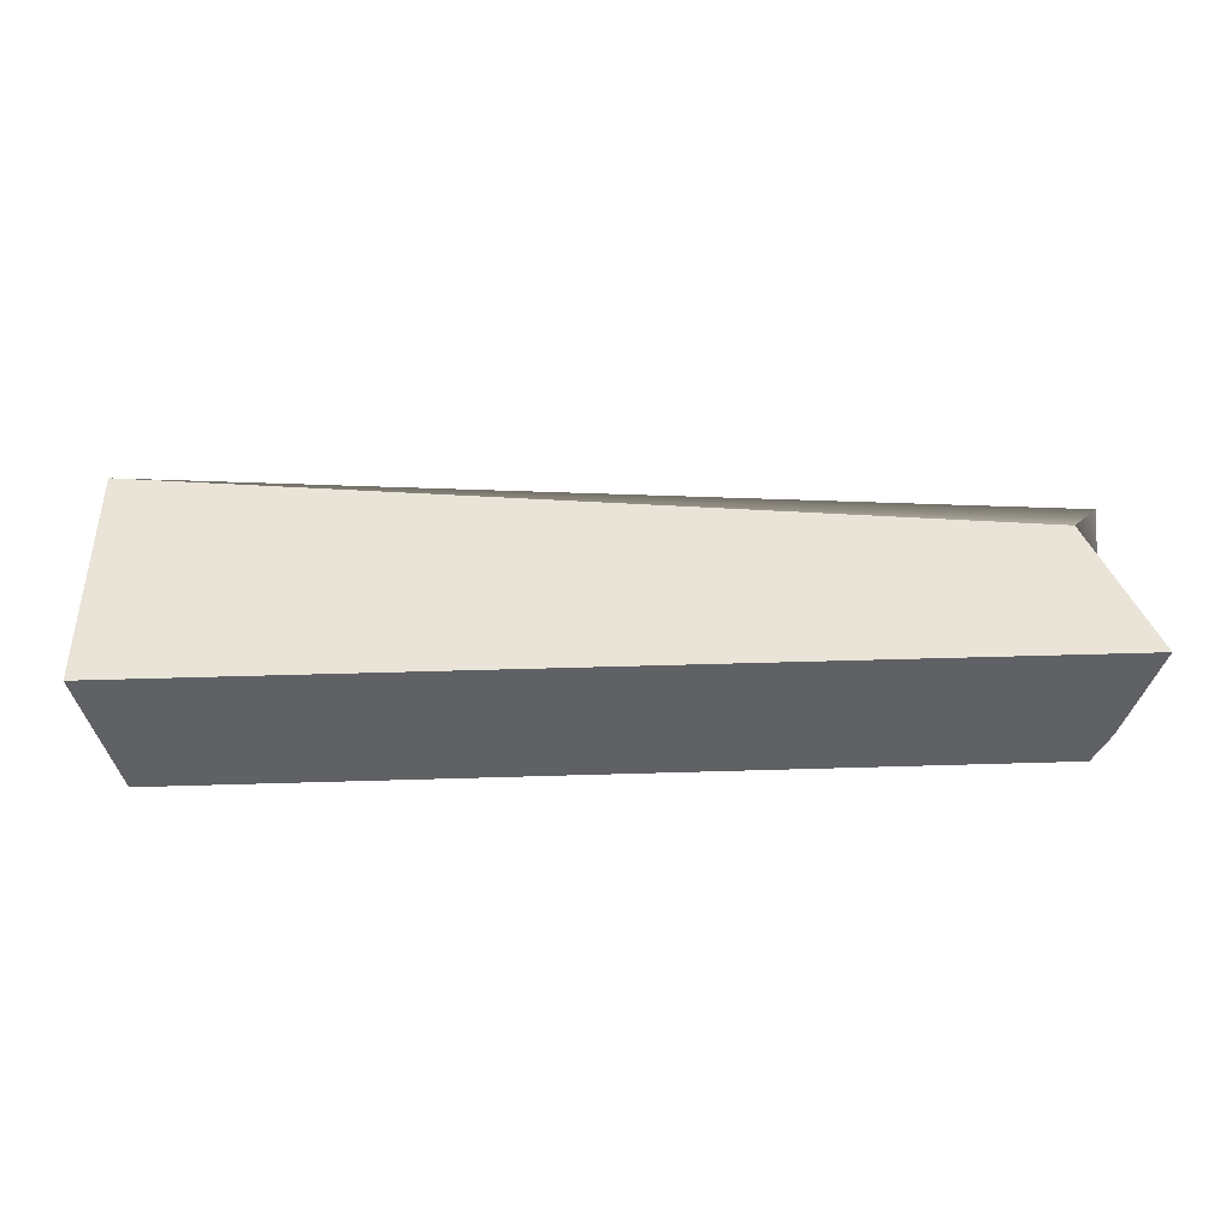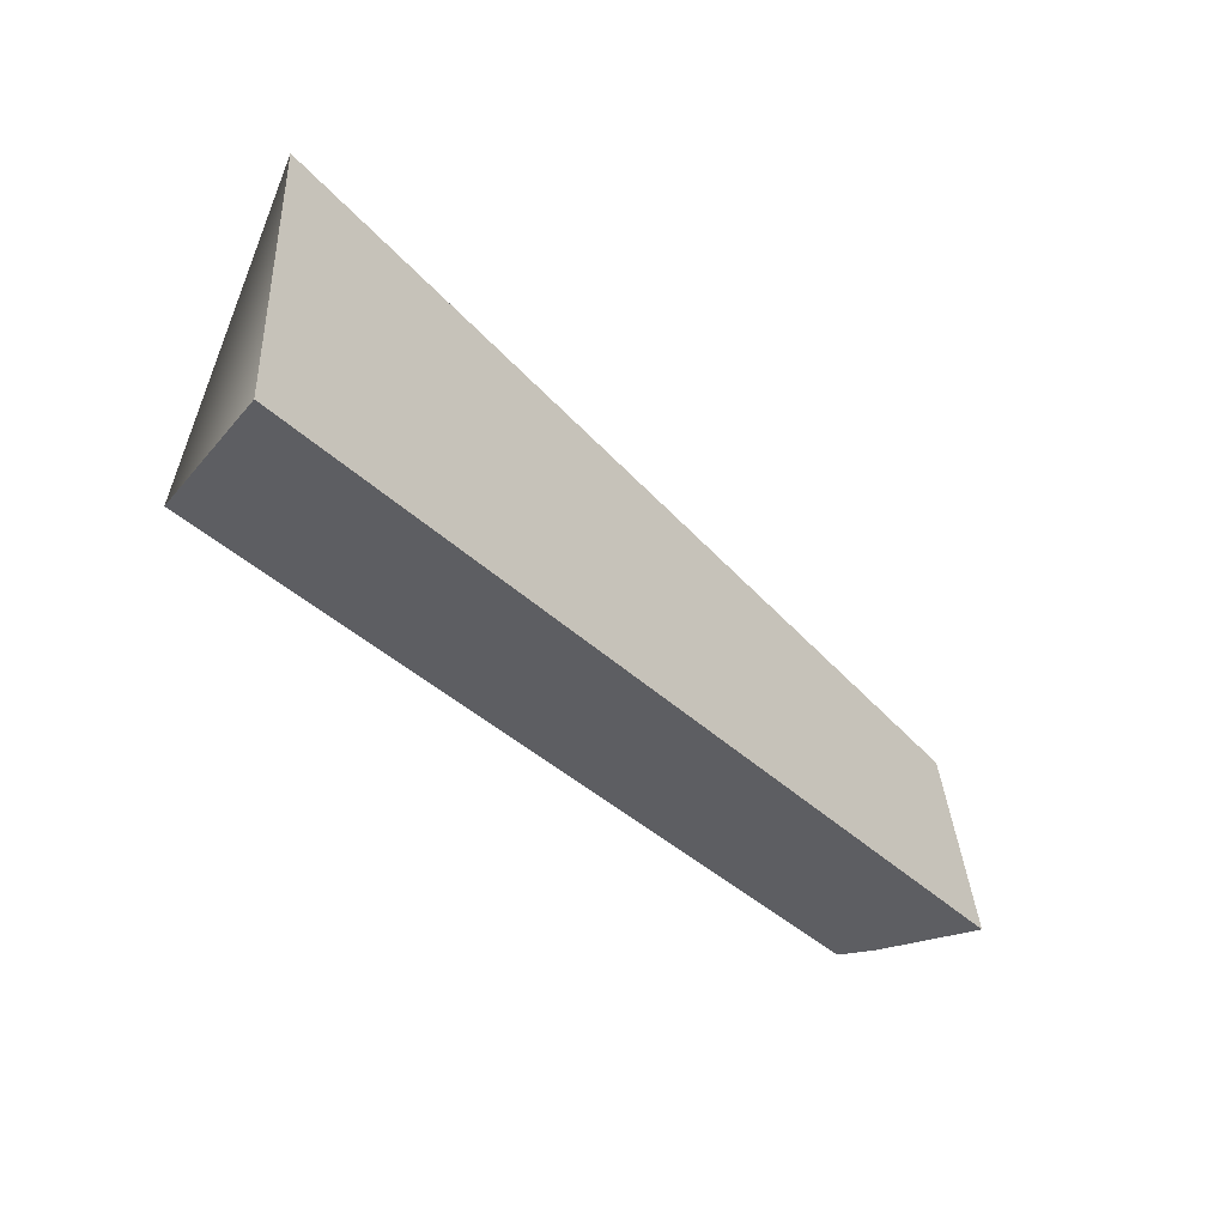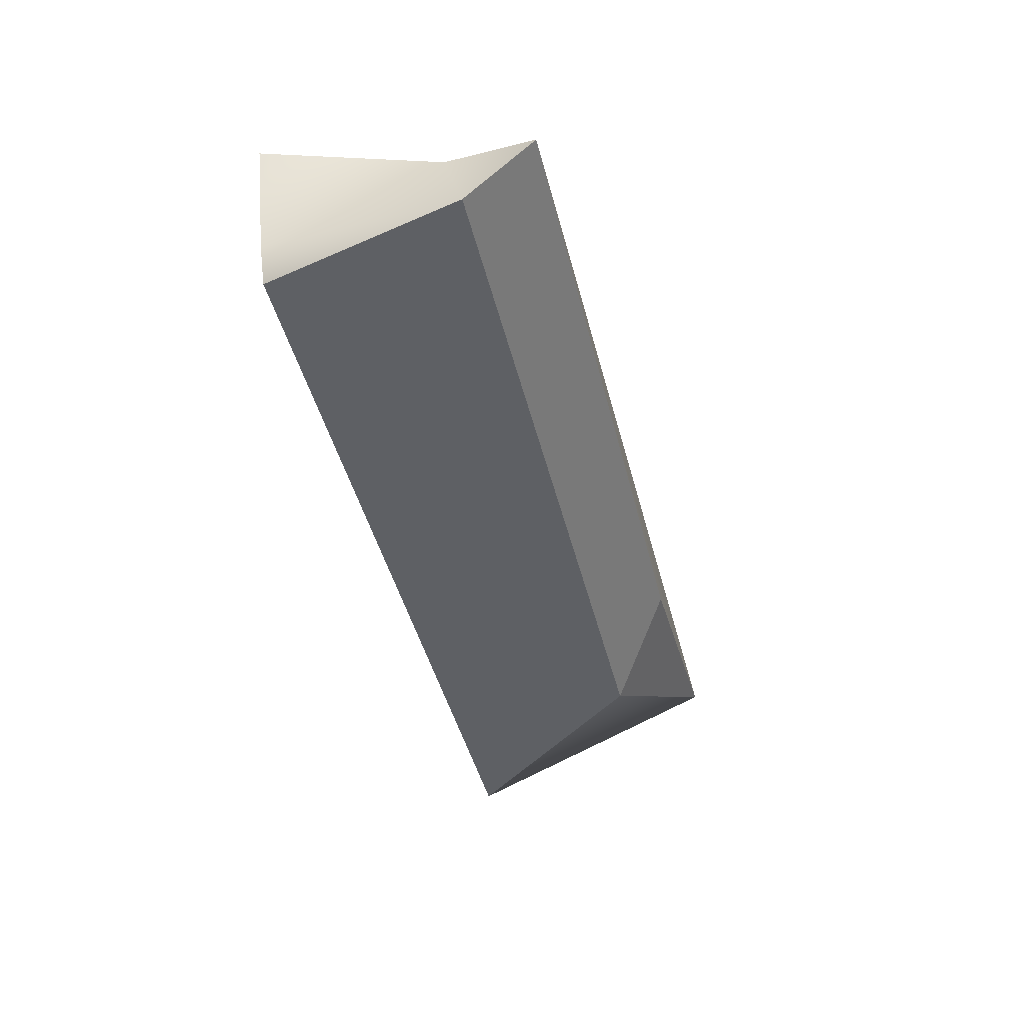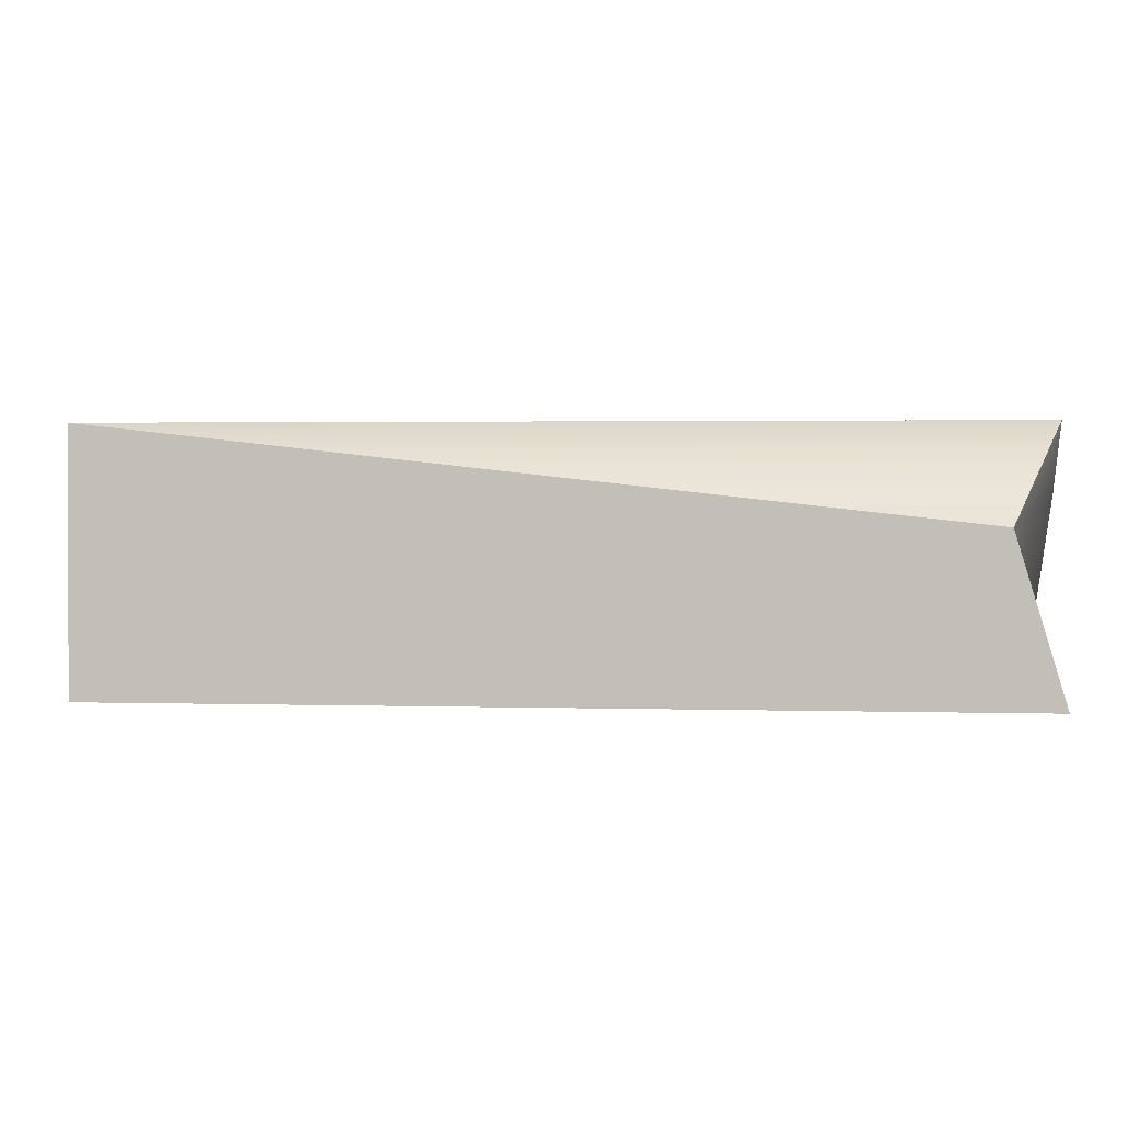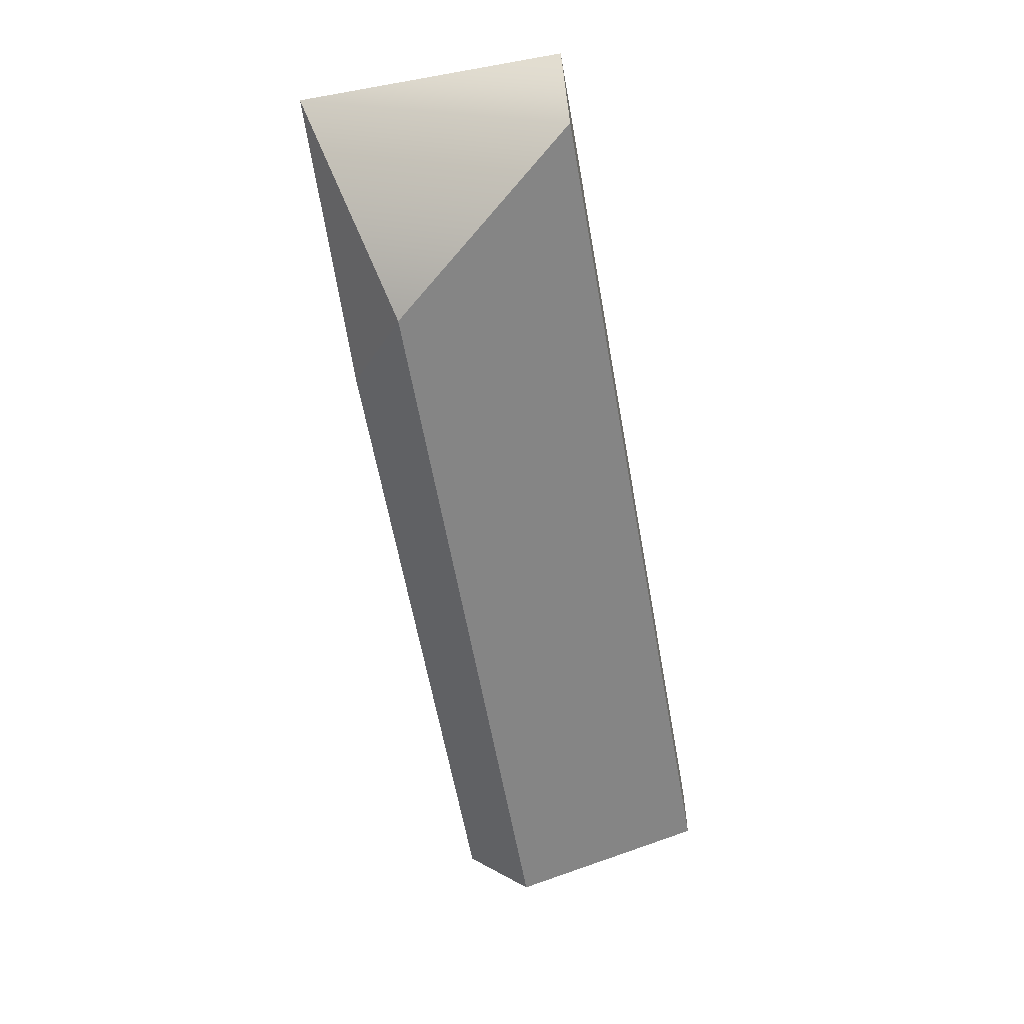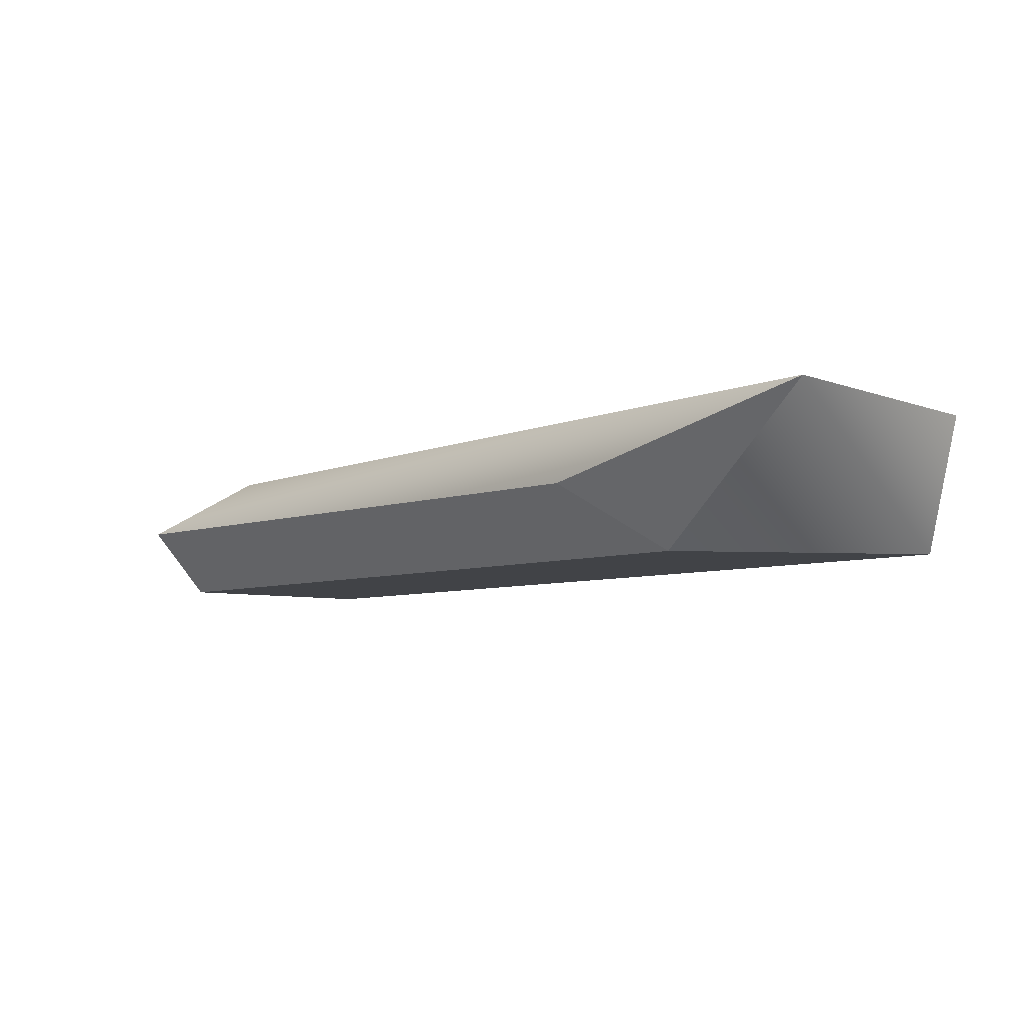
<metadata>
{"format":"obj","ext":"obj","renderer":"f3d","projection":"perspective","resolution":1024,"background":"white","views":[{"elev":43.1,"azim":-2.1,"up":"+Z"},{"elev":-39.1,"azim":-49.9,"up":"+Y"},{"elev":-43.1,"azim":103.4,"up":"+Z"},{"elev":1.0,"azim":7.2,"up":"+Y"},{"elev":-61.7,"azim":-79.8,"up":"+Z"},{"elev":-7.2,"azim":-137.0,"up":"+Z"}]}
</metadata>
<code>
g pb_Mesh-943038
v 1 1.312e-07 -2.209e-06
v -6 -1.547e-06 -8.957e-07
v 0.625 1.25 -1.718e-06
v -6 2 -5.211e-07
v -5.75 5.057e-07 -1
v 0.625 5.057e-07 -1
v -4.5 1.5 -1
v 1 1.5 -1
v 1 2 -0.5
v -3.875 2 -0.5
v 1 1.5 -1
v -4.5 1.5 -1
v 0.625 5.057e-07 -1
v -5.75 5.057e-07 -1
v 0.75 4.121e-07 -0.75
v -6 -1.547e-06 -8.957e-07
v 0.625 1.25 -1.718e-06
v -6 2 -5.211e-07
v 1 2 -0.5
v -6 2 -5.211e-07
v -3.875 2 -0.5
v 1 2 -0.5
v -4.5 1.5 -1
v -6 2 -5.211e-07
v -5.75 5.057e-07 -1
v -6 2 -5.211e-07
v -6 -1.547e-06 -8.957e-07
v -5.75 5.057e-07 -1
v -4.5 1.5 -1
v -3.875 2 -0.5
v -6 2 -5.211e-07
v 1 1.312e-07 -2.209e-06
v 1 1.5 -1
v 0.625 5.057e-07 -1
v 0.75 4.121e-07 -0.75
v 0.625 1.25 -1.718e-06
v 1 2 -0.5
v 1 1.312e-07 -2.209e-06
g pb_Mesh-943038_0
f 3 2 1
f 3 4 2
f 7 6 5
f 7 8 6
f 11 10 9
f 11 12 10
f 15 14 13
f 15 16 14
f 19 18 17
f 22 21 20
f 25 24 23
f 28 27 26
f 31 30 29
f 32 16 15
f 35 34 33
f 33 37 36
f 33 36 35
f 36 38 35
g pb_Mesh-943038_1

</code>
